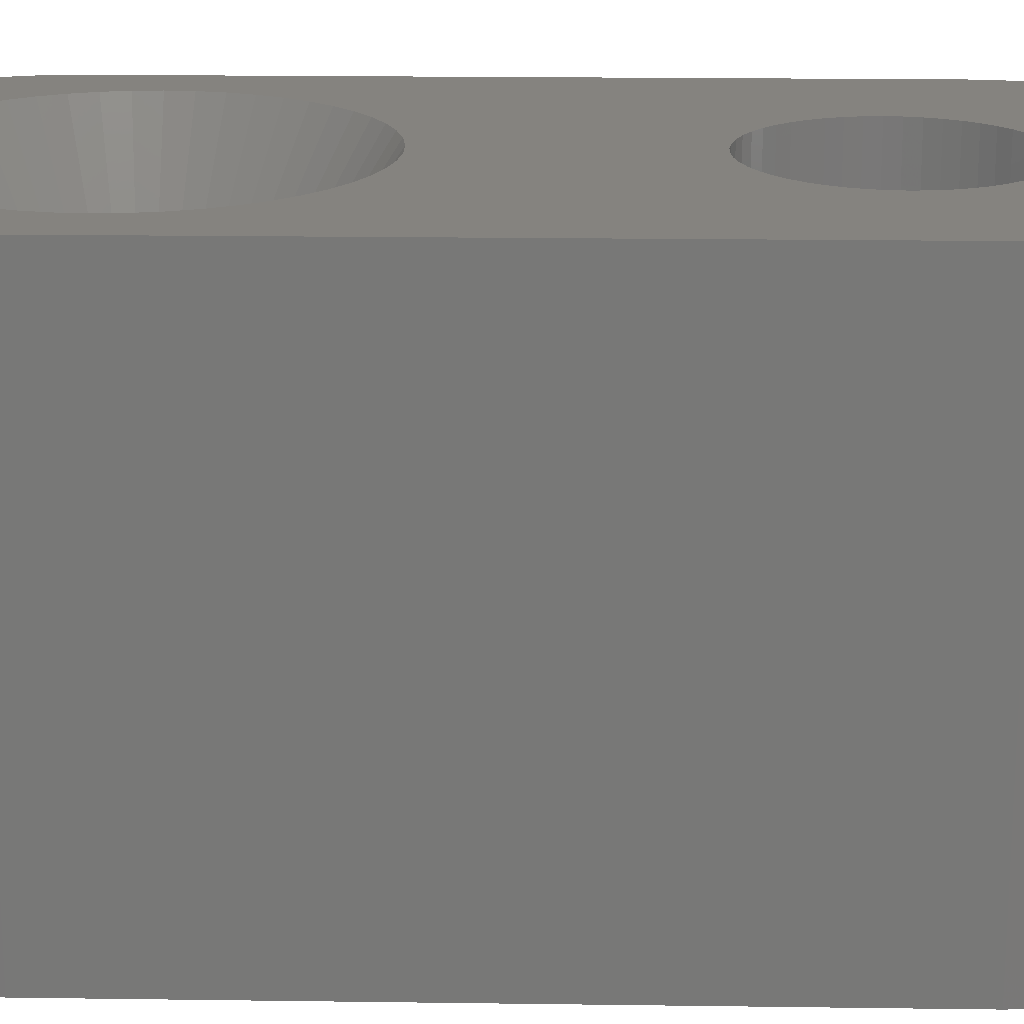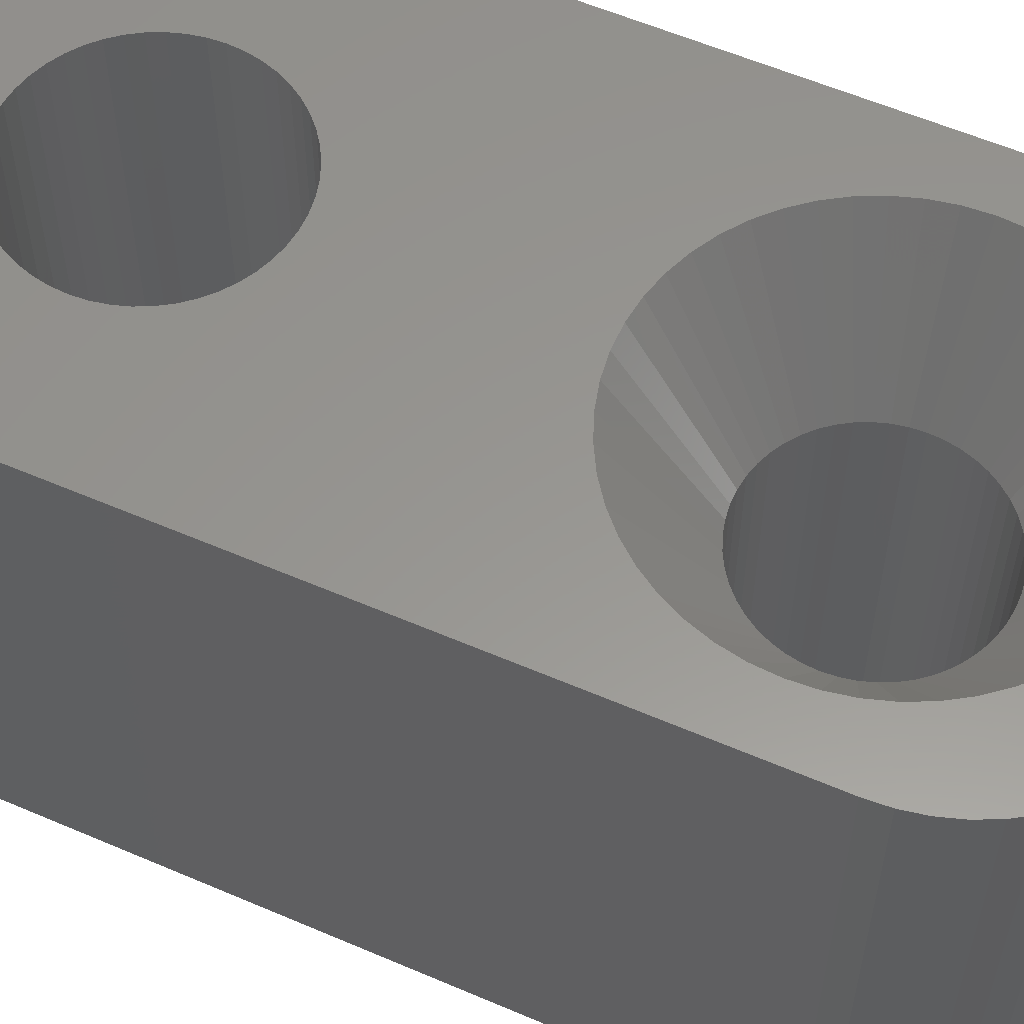
<metadata>
{"format":"stl","ext":"stl","renderer":"f3d","projection":"perspective","resolution":1024,"background":"white","views":[{"elev":18.9,"azim":-88.5,"up":"+Z"},{"elev":58.3,"azim":114.0,"up":"+Z"}]}
</metadata>
<code>
# stl→obj: 398 verts, 800 faces
v 7 -2 15
v 3.224 0.4073 15
v 3.25 0 15
v 3.936 11.3 15
v 3.148 0.8082 15
v 3.022 1.196 15
v 2.369 2.225 15
v 3.442 10.84 15
v 2.893 10.44 15
v 2.848 1.566 15
v 2.629 1.91 15
v 2.072 2.504 15
v 2.299 10.11 15
v 1.741 2.744 15
v 1.669 9.864 15
v 1.384 2.941 15
v 1.004 3.091 15
v 1.012 9.696 15
v 0.609 3.192 15
v 0.3391 9.611 15
v 0.2041 3.244 15
v -0.2041 3.244 15
v -0.3391 9.611 15
v -0.609 3.192 15
v -1.012 9.696 15
v -1.004 3.091 15
v -1.669 9.864 15
v -1.384 2.941 15
v -1.741 2.744 15
v -2.299 10.11 15
v -2.072 2.504 15
v -2.893 10.44 15
v -2.369 2.225 15
v -3.442 10.84 15
v -2.629 1.91 15
v -3.936 11.3 15
v -2.848 1.566 15
v -7 -2 15
v -3.022 1.196 15
v -3.148 0.8082 15
v 5.021 16.99 15
v 7 17 15
v 6.961 17.63 15
v 5.021 13.01 15
v 5.23 13.66 15
v 6.843 18.24 15
v 4.732 17.6 15
v 6.649 18.84 15
v 5.357 14.32 15
v 4.369 18.17 15
v 6.382 19.41 15
v 4.732 12.4 15
v 6.045 19.94 15
v 4.369 11.83 15
v 3.936 18.7 15
v 5.645 20.42 15
v 5.4 15 15
v 5.357 15.68 15
v 5.23 16.34 15
v 5.187 20.85 15
v 3.442 19.16 15
v 4.679 21.22 15
v 2.893 19.56 15
v 4.129 21.52 15
v 3.545 21.76 15
v 2.299 19.89 15
v 2.937 21.91 15
v 2.314 21.99 15
v 1.669 20.14 15
v 1.012 20.3 15
v 0.3391 20.39 15
v -0.3391 20.39 15
v -2.314 21.99 15
v -1.012 20.3 15
v -1.669 20.14 15
v -2.299 19.89 15
v -2.937 21.91 15
v -3.545 21.76 15
v -2.893 19.56 15
v -4.129 21.52 15
v -4.679 21.22 15
v -3.442 19.16 15
v -5.187 20.85 15
v -3.936 18.7 15
v -5.645 20.42 15
v -6.045 19.94 15
v -4.369 18.17 15
v -6.382 19.41 15
v -6.649 18.84 15
v -4.732 17.6 15
v -6.843 18.24 15
v 3.224 -0.4073 15
v 3.022 -1.196 15
v 3.148 -0.8082 15
v 2.848 -1.566 15
v 6.961 -2.627 15
v 6.843 -3.243 15
v 6.649 -3.841 15
v 2.629 -1.91 15
v 6.382 -4.409 15
v 6.045 -4.939 15
v 2.369 -2.225 15
v 5.645 -5.423 15
v 5.187 -5.853 15
v 2.072 -2.504 15
v 4.679 -6.222 15
v 4.129 -6.524 15
v 1.741 -2.744 15
v 3.545 -6.755 15
v 2.937 -6.911 15
v 1.384 -2.941 15
v 2.314 -6.99 15
v 1.004 -3.091 15
v 0.609 -3.192 15
v 0.2041 -3.244 15
v -0.2041 -3.244 15
v -2.314 -6.99 15
v -0.609 -3.192 15
v -1.004 -3.091 15
v -1.384 -2.941 15
v -2.937 -6.911 15
v -1.741 -2.744 15
v -4.129 -6.524 15
v -2.072 -2.504 15
v -5.187 -5.853 15
v -2.369 -2.225 15
v -6.045 -4.939 15
v -2.629 -1.91 15
v -6.649 -3.841 15
v -2.848 -1.566 15
v -6.961 -2.627 15
v -3.022 -1.196 15
v -3.148 -0.8082 15
v -3.224 -0.4073 15
v -3.25 0 15
v -3.545 -6.755 15
v -3.224 0.4073 15
v -4.369 11.83 15
v -4.732 12.4 15
v -5.021 13.01 15
v -4.679 -6.222 15
v -7 17 15
v -5.23 13.66 15
v -5.357 14.32 15
v -5.4 15 15
v -5.021 16.99 15
v -6.961 17.63 15
v -5.645 -5.423 15
v -5.23 16.34 15
v -5.357 15.68 15
v -6.382 -4.409 15
v -6.843 -3.243 15
v 5.914 0 0
v 7 -2 0
v 6.961 -2.627 0
v 7 17 0
v 2.957 -5.122 0
v 6.843 -3.243 0
v 2.957 5.122 0
v 6.649 -3.841 0
v 2.519 13.62 0
v 6.382 -4.409 0
v 2.673 13.94 0
v 6.045 -4.939 0
v 2.852 14.64 0
v 2.785 14.29 0
v 2.875 15 0
v 5.645 -5.423 0
v 5.187 -5.853 0
v 4.679 -6.222 0
v 4.129 -6.524 0
v 3.545 -6.755 0
v 2.937 -6.911 0
v 2.314 -6.99 0
v -2.314 -6.99 0
v -2.957 -5.122 0
v -2.937 -6.911 0
v -3.545 -6.755 0
v -4.129 -6.524 0
v -4.679 -6.222 0
v -5.187 -5.853 0
v -5.645 -5.423 0
v -6.045 -4.939 0
v -6.382 -4.409 0
v 2.852 15.36 0
v 2.673 16.06 0
v 6.961 17.63 0
v 2.519 16.39 0
v 6.843 18.24 0
v 6.649 18.84 0
v 2.326 16.69 0
v 6.382 19.41 0
v 2.785 15.71 0
v 6.045 19.94 0
v 2.096 16.97 0
v 2.326 13.31 0
v 2.096 13.03 0
v 1.833 12.78 0
v 1.54 12.57 0
v 1.224 12.4 0
v 0.8884 12.27 0
v 0.5387 12.18 0
v 0.1805 12.13 0
v -0.1805 12.13 0
v -2.957 5.122 0
v -0.5387 12.18 0
v -0.8884 12.27 0
v -1.224 12.4 0
v -1.54 12.57 0
v -1.833 12.78 0
v -2.096 13.03 0
v -2.326 13.31 0
v -2.519 13.62 0
v -7 17 0
v -2.673 13.94 0
v -2.785 14.29 0
v -2.852 14.64 0
v -2.875 15 0
v -6.961 17.63 0
v -3.545 21.76 0
v -2.937 21.91 0
v -4.129 21.52 0
v -4.679 21.22 0
v -5.187 20.85 0
v -5.914 0 0
v -6.649 -3.841 0
v -7 -2 0
v -6.843 -3.243 0
v -5.645 20.42 0
v -6.961 -2.627 0
v -6.045 19.94 0
v -6.382 19.41 0
v -6.649 18.84 0
v -6.843 18.24 0
v 5.645 20.42 0
v 5.187 20.85 0
v 1.833 17.22 0
v 4.679 21.22 0
v 4.129 21.52 0
v 1.54 17.43 0
v 3.545 21.76 0
v 2.937 21.91 0
v 1.224 17.6 0
v 2.314 21.99 0
v 0.8884 17.73 0
v 0.5387 17.82 0
v 0.1805 17.87 0
v -0.1805 17.87 0
v -2.314 21.99 0
v -0.5387 17.82 0
v -0.8884 17.73 0
v -1.224 17.6 0
v -1.54 17.43 0
v -1.833 17.22 0
v -2.096 16.97 0
v -2.326 16.69 0
v -2.519 16.39 0
v -2.673 16.06 0
v -2.785 15.71 0
v -2.852 15.36 0
v 2.096 13.03 11.1
v 2.875 15 11.1
v 2.852 15.36 11.1
v 2.852 14.64 11.1
v -2.785 14.29 11.1
v -2.852 14.64 11.1
v 0.5387 12.18 11.1
v 0.1805 12.13 11.1
v -0.5387 17.82 11.1
v 1.833 17.22 11.1
v 1.54 17.43 11.1
v 2.785 14.29 11.1
v -2.096 13.03 11.1
v -1.54 12.57 11.1
v -2.519 16.39 11.1
v -2.326 16.69 11.1
v 2.673 13.94 11.1
v 2.519 13.62 11.1
v 1.54 12.57 11.1
v 1.224 12.4 11.1
v -1.224 12.4 11.1
v -2.326 13.31 11.1
v 0.5387 17.82 11.1
v 2.519 16.39 11.1
v 2.326 13.31 11.1
v 1.833 12.78 11.1
v 0.8884 12.27 11.1
v -0.5387 12.18 11.1
v -1.833 12.78 11.1
v -2.519 13.62 11.1
v -2.673 13.94 11.1
v -1.224 17.6 11.1
v -2.096 16.97 11.1
v -2.852 15.36 11.1
v -2.785 15.71 11.1
v -2.875 15 11.1
v -0.1805 17.87 11.1
v 0.1805 17.87 11.1
v -0.8884 12.27 11.1
v -0.1805 12.13 11.1
v -1.54 17.43 11.1
v -1.833 17.22 11.1
v -2.673 16.06 11.1
v 0.8884 17.73 11.1
v 2.673 16.06 11.1
v 2.096 16.97 11.1
v 1.224 17.6 11.1
v 2.785 15.71 11.1
v 2.326 16.69 11.1
v -0.8884 17.73 11.1
v -2.875 -2.875 5.3
v -2.875 -1.508 5.6
v -2.875 -2.875 5.6
v -2.875 -1.508 5
v -2.875 -5 5
v -2.875 -5 5.3
v -2.875 2.875 5.6
v -2.875 1.508 5.6
v -2.875 2.875 5.3
v -2.875 5 5
v -2.875 5 5.3
v -2.875 1.508 5
v 2.875 -5 5.3
v 1.503 -2.875 5.3
v 2.875 -2.875 5.3
v 1.384 -2.941 5.3
v 1.004 -3.091 5.3
v 0.609 -3.192 5.3
v 0.2041 -3.244 5.3
v -0.2041 -3.244 5.3
v -0.609 -3.192 5.3
v -1.004 -3.091 5.3
v -1.384 -2.941 5.3
v -1.503 -2.875 5.3
v 1.503 2.875 5.3
v 2.875 5 5.3
v 2.875 2.875 5.3
v 1.384 2.941 5.3
v 1.004 3.091 5.3
v 0.609 3.192 5.3
v 0.2041 3.244 5.3
v -0.2041 3.244 5.3
v -0.609 3.192 5.3
v -1.004 3.091 5.3
v -1.384 2.941 5.3
v -1.503 2.875 5.3
v 2.875 -1.508 5
v 2.875 -1.508 5.6
v 2.875 -5 5
v 2.875 -2.875 5.6
v 2.875 5 5
v 2.875 1.508 5
v 2.875 1.508 5.6
v 2.875 2.875 5.6
v -2.957 5.122 5
v -5.914 0 5
v -3.022 1.196 5
v -3.148 0.8082 5
v -3.224 0.4073 5
v -3.25 0 5
v 2.957 -5.122 5
v -2.957 -5.122 5
v -3.022 -1.196 5
v -3.148 -0.8082 5
v -3.224 -0.4073 5
v 5.914 0 5
v 3.224 -0.4073 5
v 3.25 0 5
v 3.148 -0.8082 5
v 3.022 -1.196 5
v 3.224 0.4073 5
v 3.148 0.8082 5
v 3.022 1.196 5
v 2.957 5.122 5
v 2.848 -1.566 5.6
v 2.629 -1.91 5.6
v 2.369 -2.225 5.6
v 2.072 -2.504 5.6
v 1.741 -2.744 5.6
v 1.503 -2.875 5.6
v -1.741 -2.744 5.6
v -1.503 -2.875 5.6
v -2.072 -2.504 5.6
v -2.369 -2.225 5.6
v -2.629 -1.91 5.6
v -2.848 -1.566 5.6
v 2.848 1.566 5.6
v 2.629 1.91 5.6
v 2.369 2.225 5.6
v 2.072 2.504 5.6
v 1.741 2.744 5.6
v 1.503 2.875 5.6
v -1.741 2.744 5.6
v -1.503 2.875 5.6
v -2.072 2.504 5.6
v -2.369 2.225 5.6
v -2.629 1.91 5.6
v -2.848 1.566 5.6
f 1 2 3
f 4 5 2
f 4 6 5
f 7 8 9
f 4 10 6
f 4 11 10
f 8 7 11
f 12 9 13
f 9 12 7
f 13 14 12
f 15 14 13
f 15 16 14
f 17 15 18
f 15 17 16
f 18 19 17
f 20 19 18
f 20 21 19
f 20 22 21
f 23 22 20
f 23 24 22
f 25 24 23
f 24 25 26
f 27 26 25
f 26 27 28
f 27 29 28
f 30 29 27
f 29 30 31
f 32 31 30
f 31 32 33
f 34 33 32
f 33 34 35
f 36 35 34
f 35 36 37
f 38 37 36
f 37 38 39
f 39 38 40
f 41 42 43
f 44 42 45
f 41 43 46
f 42 44 1
f 47 46 48
f 42 49 45
f 50 48 51
f 52 1 44
f 50 51 53
f 54 1 52
f 55 53 56
f 42 57 49
f 4 1 54
f 42 58 57
f 42 59 58
f 55 56 60
f 42 41 59
f 46 47 41
f 61 60 62
f 48 50 47
f 63 62 64
f 53 55 50
f 63 64 65
f 60 61 55
f 66 65 67
f 62 63 61
f 66 67 68
f 65 66 63
f 68 69 66
f 68 70 69
f 68 71 70
f 68 72 71
f 73 72 68
f 72 73 74
f 74 73 75
f 75 73 76
f 77 76 73
f 78 76 77
f 76 78 79
f 80 79 78
f 81 79 80
f 79 81 82
f 83 82 81
f 82 83 84
f 85 84 83
f 86 84 85
f 84 86 87
f 88 87 86
f 89 87 88
f 87 89 90
f 91 90 89
f 11 4 8
f 92 1 3
f 93 1 94
f 95 96 93
f 96 95 97
f 97 95 98
f 1 93 96
f 99 98 95
f 94 1 92
f 98 99 100
f 4 2 1
f 100 99 101
f 102 101 99
f 101 102 103
f 103 102 104
f 105 104 102
f 104 105 106
f 106 105 107
f 108 107 105
f 107 108 109
f 109 108 110
f 111 110 108
f 110 111 112
f 113 112 111
f 114 112 113
f 115 112 114
f 116 112 115
f 117 116 118
f 117 118 119
f 117 119 120
f 121 120 122
f 123 122 124
f 116 117 112
f 125 124 126
f 127 126 128
f 129 128 130
f 120 121 117
f 131 130 132
f 38 132 133
f 38 133 134
f 38 134 135
f 122 136 121
f 137 38 135
f 40 38 137
f 132 38 131
f 38 36 138
f 122 123 136
f 38 138 139
f 38 139 140
f 124 141 123
f 142 140 143
f 142 143 144
f 142 144 145
f 90 91 146
f 140 142 38
f 147 146 91
f 124 125 141
f 142 146 147
f 126 148 125
f 146 142 149
f 126 127 148
f 149 142 150
f 128 151 127
f 150 142 145
f 128 129 151
f 130 152 129
f 130 131 152
f 153 154 155
f 154 153 156
f 157 155 158
f 159 156 153
f 157 158 160
f 161 156 159
f 157 160 162
f 163 156 161
f 157 162 164
f 165 156 166
f 167 156 165
f 157 164 168
f 157 168 169
f 157 169 170
f 157 170 171
f 157 171 172
f 155 157 153
f 173 157 172
f 174 157 173
f 175 157 174
f 176 175 177
f 175 176 157
f 178 176 177
f 179 176 178
f 180 176 179
f 181 176 180
f 182 176 181
f 183 176 182
f 184 176 183
f 185 156 167
f 156 186 187
f 187 188 189
f 189 188 190
f 190 191 192
f 186 156 193
f 192 191 194
f 195 194 191
f 191 190 188
f 188 187 186
f 193 156 185
f 166 156 163
f 159 196 161
f 159 197 196
f 159 198 197
f 159 199 198
f 159 200 199
f 159 201 200
f 159 202 201
f 159 203 202
f 159 204 203
f 205 204 159
f 204 205 206
f 206 205 207
f 207 205 208
f 208 205 209
f 209 205 210
f 210 205 211
f 211 205 212
f 205 213 212
f 214 213 205
f 213 214 215
f 215 214 216
f 216 214 217
f 217 214 218
f 219 218 214
f 218 220 221
f 218 222 220
f 218 223 222
f 218 224 223
f 214 205 225
f 226 176 184
f 214 225 227
f 228 176 226
f 218 229 224
f 230 176 228
f 218 231 229
f 176 230 225
f 218 232 231
f 225 230 227
f 218 233 232
f 218 234 233
f 218 219 234
f 194 195 235
f 235 195 236
f 237 236 195
f 236 237 238
f 238 237 239
f 240 239 237
f 239 240 241
f 241 240 242
f 243 242 240
f 242 243 244
f 245 244 243
f 246 244 245
f 247 244 246
f 248 244 247
f 249 248 250
f 249 250 251
f 249 251 252
f 221 252 253
f 221 253 254
f 221 254 255
f 248 249 244
f 221 255 256
f 221 256 257
f 221 257 258
f 221 258 259
f 221 259 260
f 252 221 249
f 221 260 218
f 227 142 214
f 142 227 38
f 1 156 42
f 156 1 154
f 242 68 67
f 68 242 244
f 244 73 68
f 73 244 249
f 233 88 232
f 88 233 89
f 220 80 78
f 80 220 222
f 183 151 184
f 151 183 127
f 241 67 65
f 67 241 242
f 231 85 229
f 85 231 86
f 249 77 73
f 77 249 221
f 234 89 233
f 89 234 91
f 182 127 183
f 127 182 148
f 179 136 123
f 136 179 178
f 175 112 117
f 112 175 174
f 97 155 96
f 155 97 158
f 46 190 48
f 190 46 189
f 232 86 231
f 86 232 88
f 224 85 83
f 85 224 229
f 221 78 77
f 78 221 220
f 214 147 219
f 147 214 142
f 219 91 234
f 91 219 147
f 182 125 148
f 125 182 181
f 226 152 228
f 152 226 129
f 230 38 227
f 38 230 131
f 178 121 136
f 121 178 177
f 177 117 121
f 117 177 175
f 170 104 106
f 104 170 169
f 96 154 1
f 154 96 155
f 51 194 53
f 194 51 192
f 238 64 62
f 64 238 239
f 43 189 46
f 189 43 187
f 42 187 43
f 187 42 156
f 223 83 81
f 83 223 224
f 222 81 80
f 81 222 223
f 181 141 125
f 141 181 180
f 180 123 141
f 123 180 179
f 184 129 226
f 129 184 151
f 173 109 110
f 109 173 172
f 98 158 97
f 158 98 160
f 100 160 98
f 160 100 162
f 48 192 51
f 192 48 190
f 236 62 60
f 62 236 238
f 239 65 64
f 65 239 241
f 228 131 230
f 131 228 152
f 174 110 112
f 110 174 173
f 103 164 101
f 164 103 168
f 101 162 100
f 162 101 164
f 171 106 107
f 106 171 170
f 172 107 109
f 107 172 171
f 235 60 56
f 60 235 236
f 53 235 56
f 235 53 194
f 169 103 104
f 103 169 168
f 4 54 261
f 57 58 262
f 262 58 263
f 49 262 264
f 265 266 144
f 20 267 268
f 269 72 74
f 270 61 271
f 44 45 272
f 49 57 262
f 36 273 138
f 32 274 34
f 275 276 87
f 44 272 277
f 44 277 278
f 9 279 280
f 13 9 280
f 27 281 30
f 273 282 138
f 283 70 71
f 47 50 284
f 49 264 272
f 45 49 272
f 54 52 278
f 52 44 278
f 54 278 285
f 54 285 261
f 8 4 286
f 8 286 279
f 15 13 280
f 15 287 267
f 25 288 27
f 274 289 34
f 138 290 139
f 139 290 140
f 291 265 140
f 292 76 79
f 293 84 87
f 294 295 150
f 144 296 145
f 297 71 72
f 71 297 298
f 41 47 284
f 18 15 267
f 18 267 20
f 9 8 279
f 4 261 286
f 140 265 143
f 143 265 144
f 299 281 27
f 30 281 32
f 281 274 32
f 268 23 20
f 23 268 300
f 289 273 36
f 34 289 36
f 282 290 138
f 269 74 75
f 301 292 79
f 302 82 84
f 293 302 84
f 295 149 150
f 295 146 149
f 303 275 146
f 304 69 283
f 283 71 298
f 297 72 269
f 305 41 284
f 50 55 306
f 15 280 287
f 290 291 140
f 288 299 27
f 23 288 25
f 23 300 288
f 301 79 82
f 292 75 76
f 302 301 82
f 275 90 146
f 275 87 90
f 296 150 145
f 296 294 150
f 66 69 307
f 69 70 283
f 58 59 308
f 263 58 308
f 306 55 270
f 55 61 270
f 309 50 306
f 284 50 309
f 292 310 75
f 310 269 75
f 276 293 87
f 295 303 146
f 266 296 144
f 307 69 304
f 61 63 271
f 308 41 305
f 59 41 308
f 63 66 307
f 271 63 307
f 167 263 185
f 263 167 262
f 296 260 294
f 260 296 218
f 248 298 297
f 298 248 247
f 237 306 270
f 306 237 195
f 255 302 293
f 302 255 254
f 252 310 292
f 310 252 251
f 186 284 188
f 284 186 305
f 185 308 193
f 308 185 263
f 245 307 304
f 307 245 243
f 246 304 283
f 304 246 245
f 240 270 271
f 270 240 237
f 303 257 275
f 257 303 258
f 275 256 276
f 256 275 257
f 295 258 303
f 258 295 259
f 254 301 302
f 301 254 253
f 250 297 269
f 297 250 248
f 165 262 167
f 262 165 264
f 206 299 288
f 299 206 207
f 290 215 291
f 215 290 213
f 202 268 267
f 268 202 203
f 193 305 186
f 305 193 308
f 191 306 195
f 306 191 309
f 188 309 191
f 309 188 284
f 247 283 298
f 283 247 246
f 243 271 307
f 271 243 240
f 251 269 310
f 269 251 250
f 166 264 165
f 264 166 272
f 204 288 300
f 288 204 206
f 291 216 265
f 216 291 215
f 200 287 280
f 287 200 201
f 201 267 287
f 267 201 202
f 276 255 293
f 255 276 256
f 294 259 295
f 259 294 260
f 253 292 301
f 292 253 252
f 199 280 279
f 280 199 200
f 197 286 261
f 286 197 198
f 161 277 163
f 277 161 278
f 197 285 196
f 285 197 261
f 207 281 299
f 281 207 208
f 210 273 289
f 273 210 211
f 266 218 296
f 218 266 217
f 265 217 266
f 217 265 216
f 198 279 286
f 279 198 199
f 163 272 166
f 272 163 277
f 196 278 161
f 278 196 285
f 203 300 268
f 300 203 204
f 282 213 290
f 213 282 212
f 273 212 282
f 212 273 211
f 208 274 281
f 274 208 209
f 209 289 274
f 289 209 210
f 311 312 313
f 312 311 314
f 315 311 316
f 311 315 314
f 317 318 319
f 319 320 321
f 319 322 320
f 322 319 318
f 323 324 325
f 323 326 324
f 323 327 326
f 323 328 327
f 323 329 328
f 323 330 329
f 316 330 323
f 330 316 331
f 331 316 332
f 332 316 333
f 316 334 333
f 334 316 311
f 335 336 337
f 338 336 335
f 339 336 338
f 340 336 339
f 341 336 340
f 342 336 341
f 321 342 343
f 321 343 344
f 321 344 345
f 321 346 319
f 346 321 345
f 342 321 336
f 347 325 348
f 349 325 347
f 325 349 323
f 348 325 350
f 351 337 336
f 352 337 351
f 353 337 352
f 337 353 354
f 322 355 320
f 356 322 357
f 356 357 358
f 356 358 359
f 356 359 360
f 322 356 355
f 361 315 349
f 362 315 361
f 362 314 315
f 356 314 362
f 314 356 363
f 363 356 364
f 364 356 365
f 365 356 360
f 366 367 368
f 366 369 367
f 366 370 369
f 347 366 361
f 347 361 349
f 366 347 370
f 371 366 368
f 372 366 371
f 373 366 372
f 352 366 373
f 366 352 374
f 351 374 352
f 320 374 351
f 374 320 355
f 349 316 323
f 316 349 315
f 320 336 321
f 336 320 351
f 350 375 348
f 350 376 375
f 350 377 376
f 350 378 377
f 350 379 378
f 379 350 380
f 313 381 382
f 313 383 381
f 313 384 383
f 313 385 384
f 313 386 385
f 386 313 312
f 387 354 353
f 388 354 387
f 389 354 388
f 390 354 389
f 391 354 390
f 354 391 392
f 393 317 394
f 395 317 393
f 396 317 395
f 397 317 396
f 398 317 397
f 317 398 318
f 335 354 392
f 354 335 337
f 319 394 317
f 394 319 346
f 325 380 350
f 380 325 324
f 334 313 382
f 313 334 311
f 353 10 387
f 6 353 373
f 353 6 10
f 352 373 353
f 387 11 388
f 11 387 10
f 339 16 17
f 16 339 338
f 345 26 28
f 26 345 344
f 37 318 398
f 39 318 37
f 357 318 39
f 318 357 322
f 369 92 367
f 92 369 94
f 341 19 21
f 19 341 340
f 391 12 14
f 12 391 390
f 137 358 40
f 358 137 359
f 35 396 33
f 396 35 397
f 394 29 393
f 29 394 28
f 345 394 346
f 394 345 28
f 343 22 24
f 22 343 342
f 368 2 371
f 2 368 3
f 370 94 369
f 94 370 93
f 378 108 105
f 108 378 379
f 371 5 372
f 5 371 2
f 372 6 373
f 6 372 5
f 390 7 12
f 7 390 389
f 388 7 389
f 7 388 11
f 342 21 22
f 21 342 341
f 340 17 19
f 17 340 339
f 16 392 14
f 338 392 16
f 392 338 335
f 14 392 391
f 135 359 137
f 359 135 360
f 40 357 39
f 357 40 358
f 37 397 35
f 397 37 398
f 344 24 26
f 24 344 343
f 395 29 31
f 29 395 393
f 396 31 33
f 31 396 395
f 329 116 115
f 116 329 330
f 132 364 133
f 364 132 363
f 132 312 363
f 130 312 132
f 312 130 386
f 363 312 314
f 328 115 114
f 115 328 329
f 367 3 368
f 3 367 92
f 327 114 113
f 114 327 328
f 380 108 379
f 108 380 111
f 326 380 324
f 380 326 111
f 326 113 111
f 113 326 327
f 377 105 102
f 105 377 378
f 348 370 347
f 370 348 93
f 95 348 375
f 348 95 93
f 376 95 375
f 95 376 99
f 381 124 122
f 124 381 383
f 331 119 118
f 119 331 332
f 330 118 116
f 118 330 331
f 126 385 128
f 385 126 384
f 383 126 124
f 126 383 384
f 133 365 134
f 365 133 364
f 134 360 135
f 360 134 365
f 377 99 376
f 99 377 102
f 120 382 122
f 333 382 120
f 382 333 334
f 122 382 381
f 128 386 130
f 386 128 385
f 332 120 119
f 120 332 333
f 356 205 355
f 205 356 225
f 205 374 355
f 374 205 159
f 157 366 153
f 366 157 361
f 153 374 159
f 374 153 366
f 362 225 356
f 225 362 176
f 157 362 361
f 362 157 176

</code>
